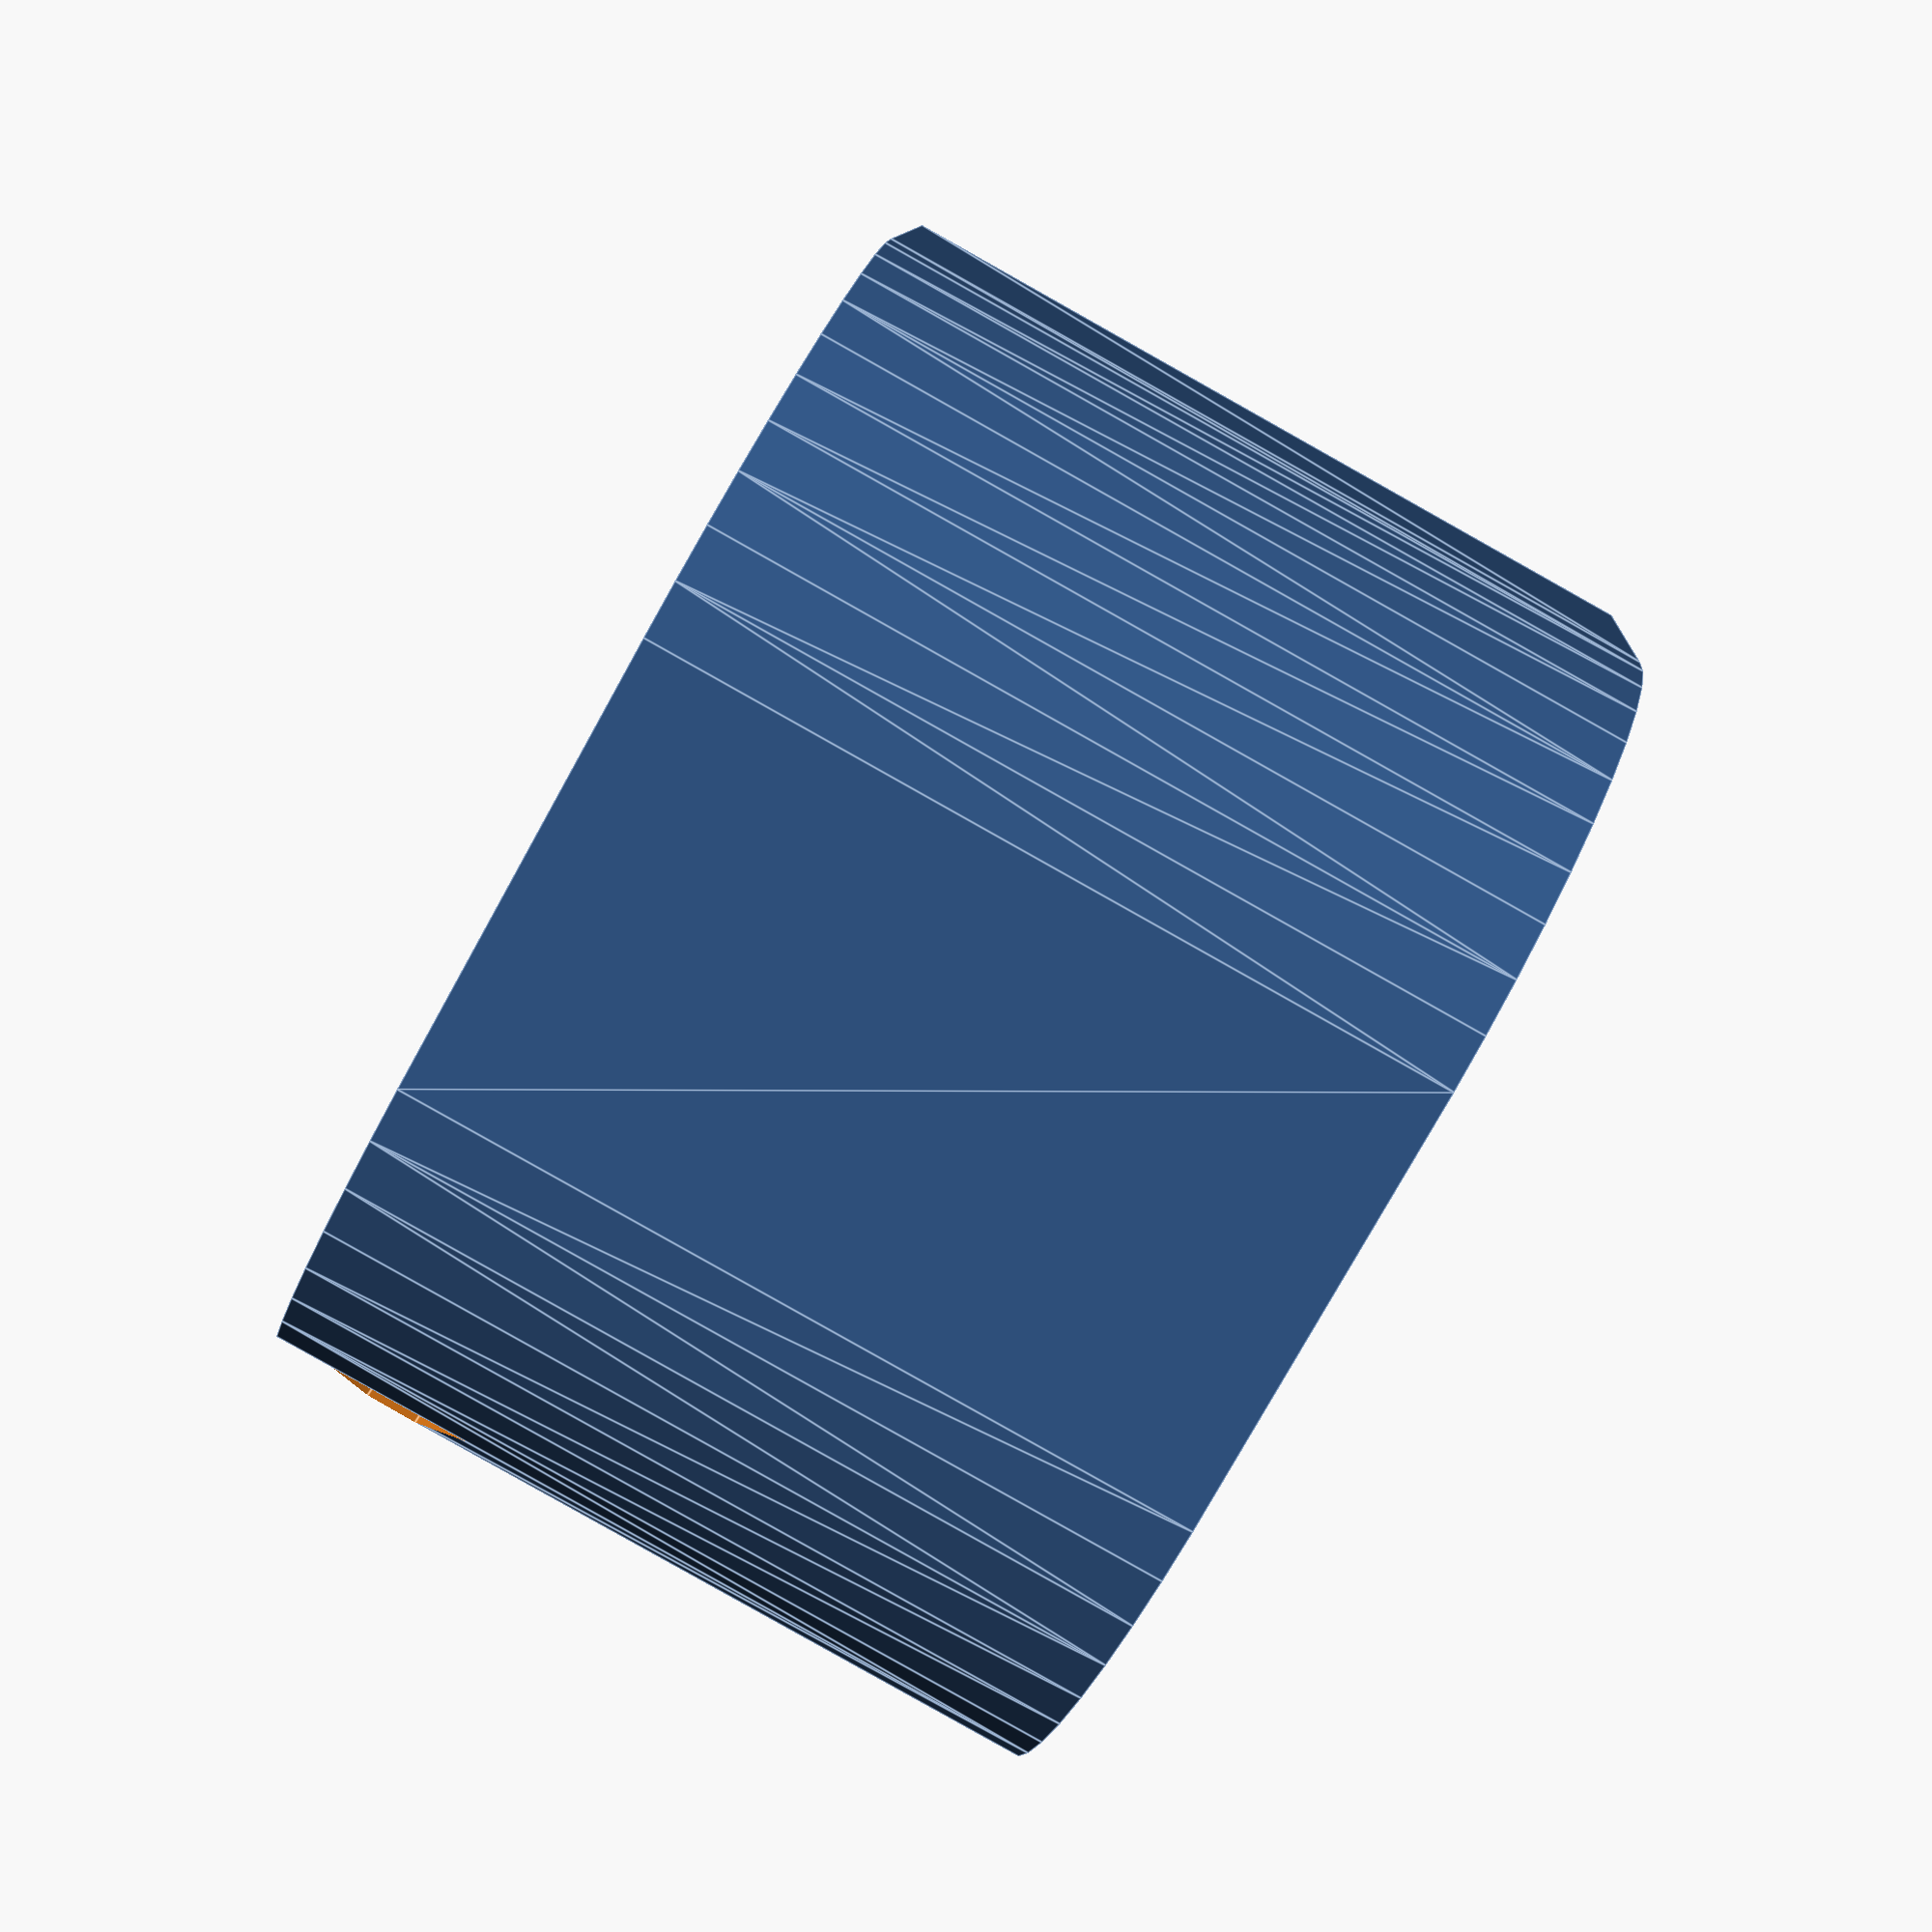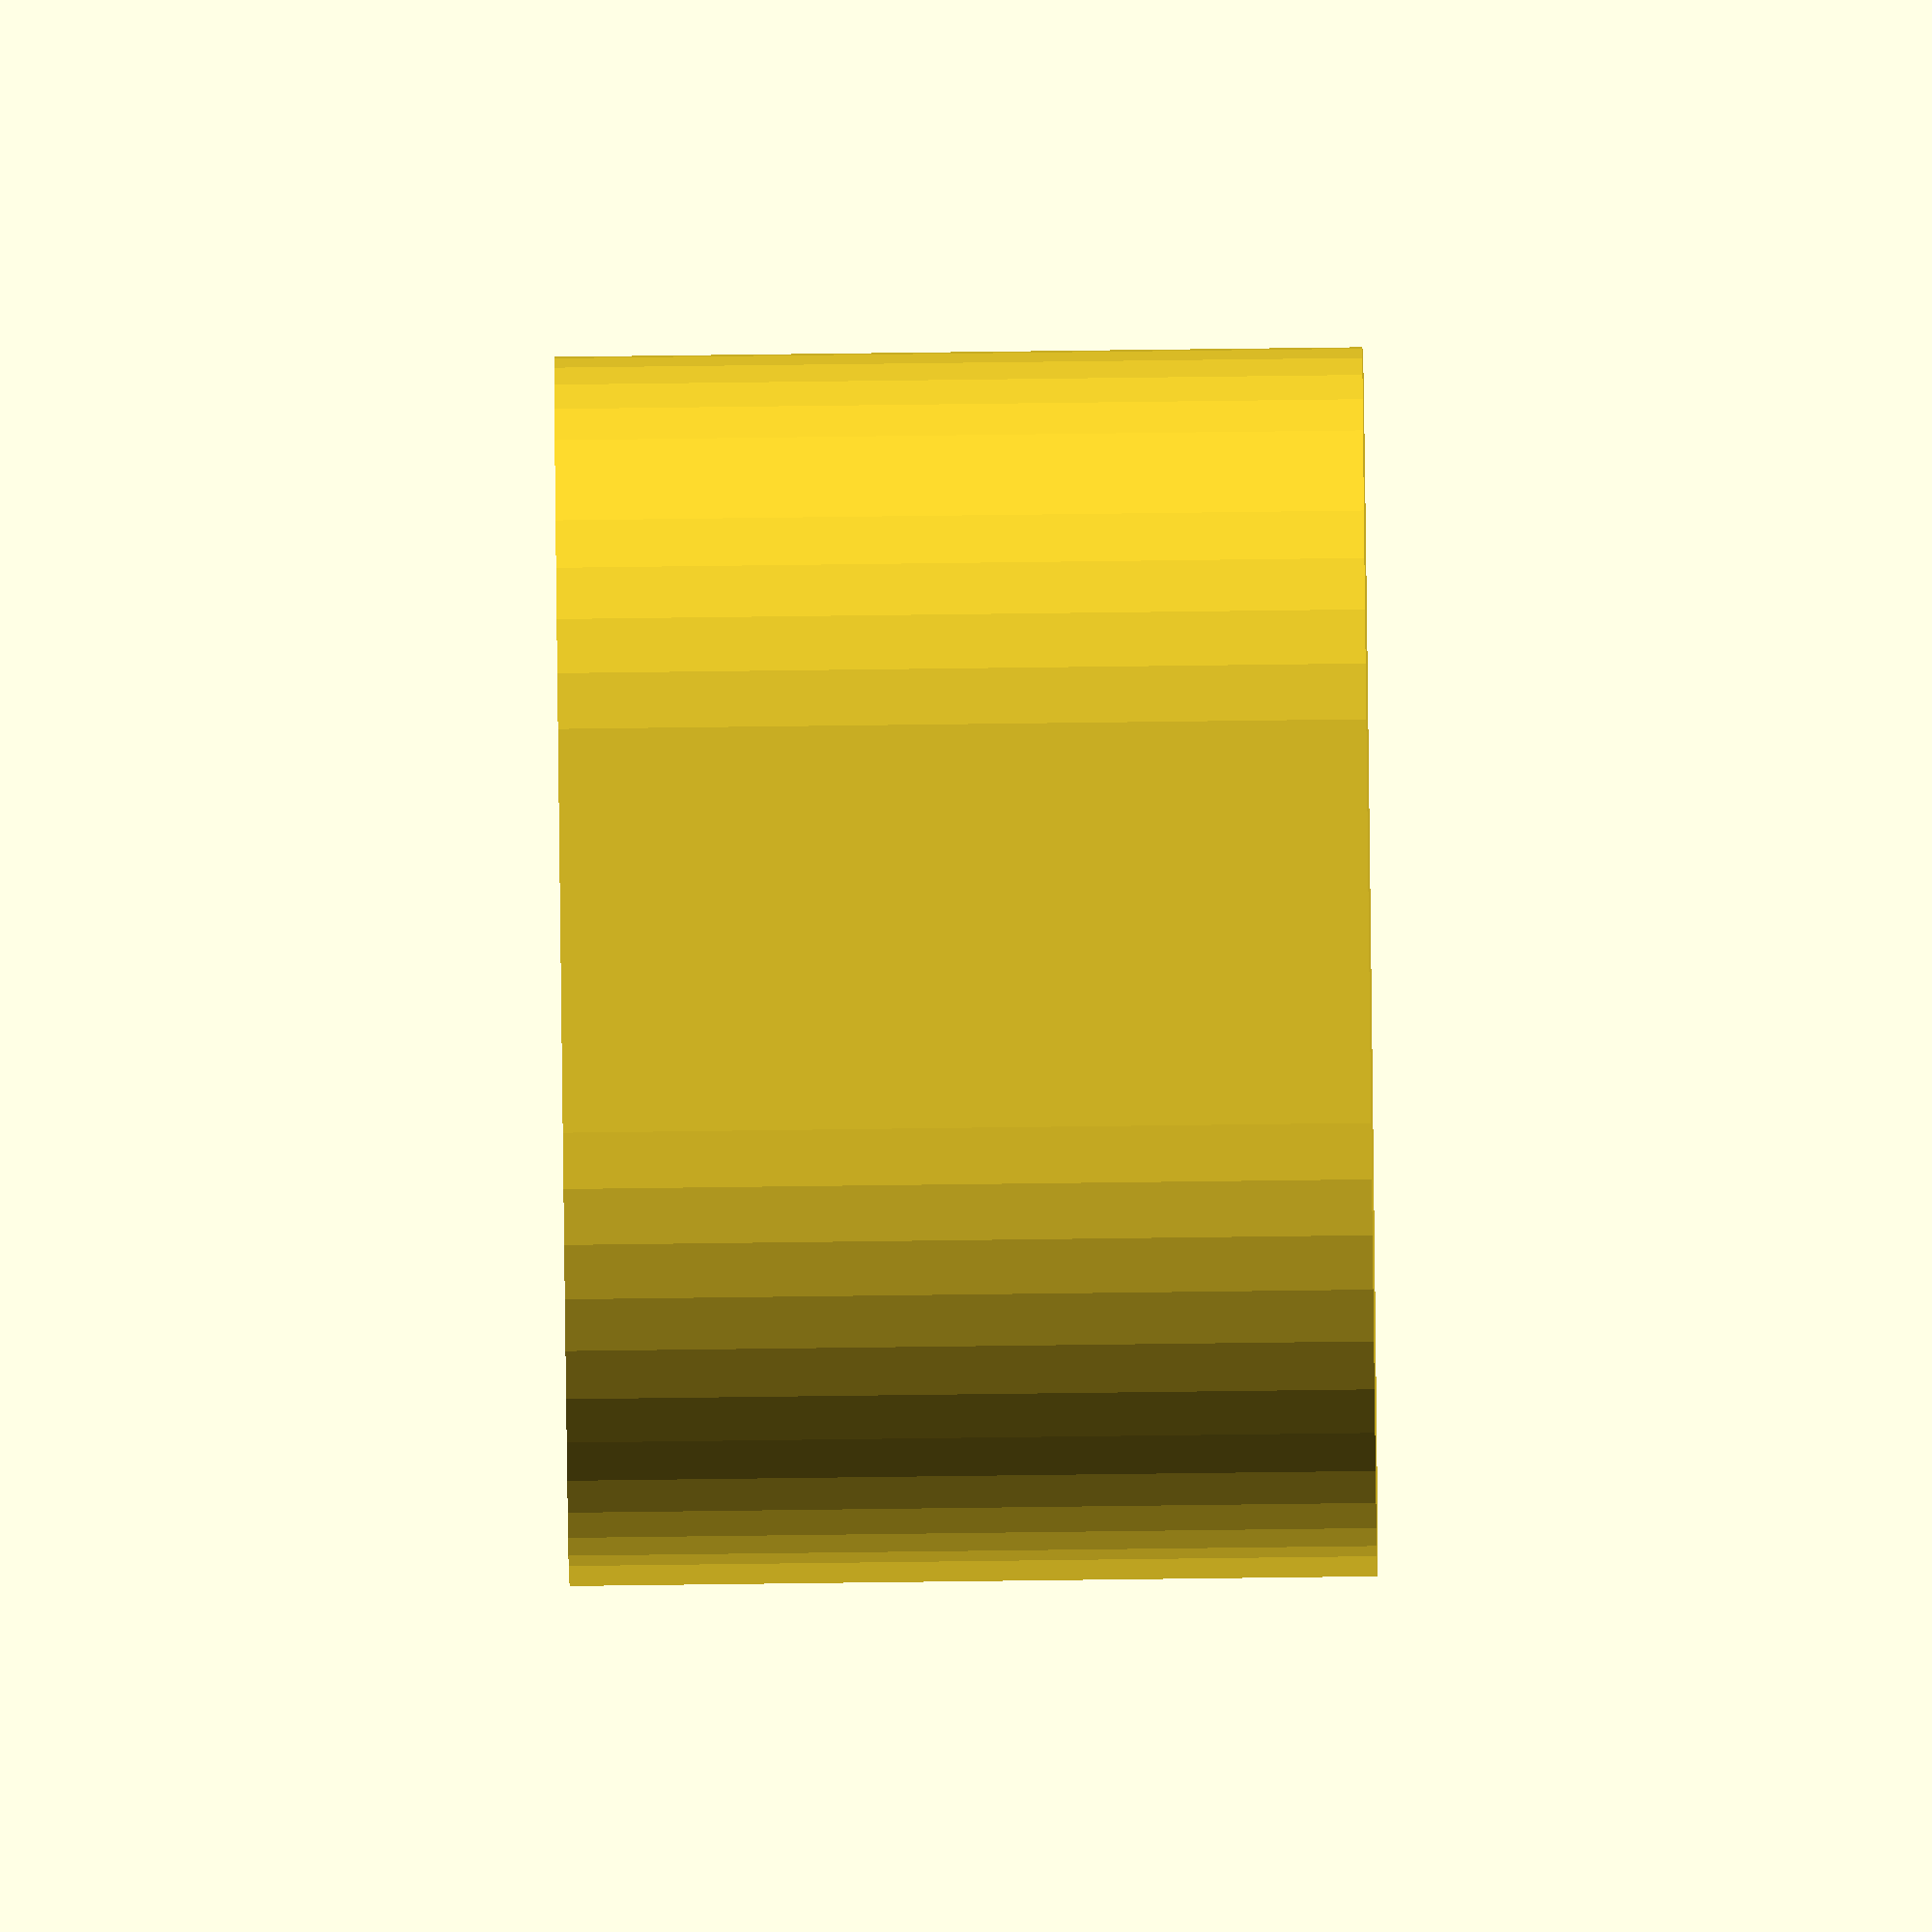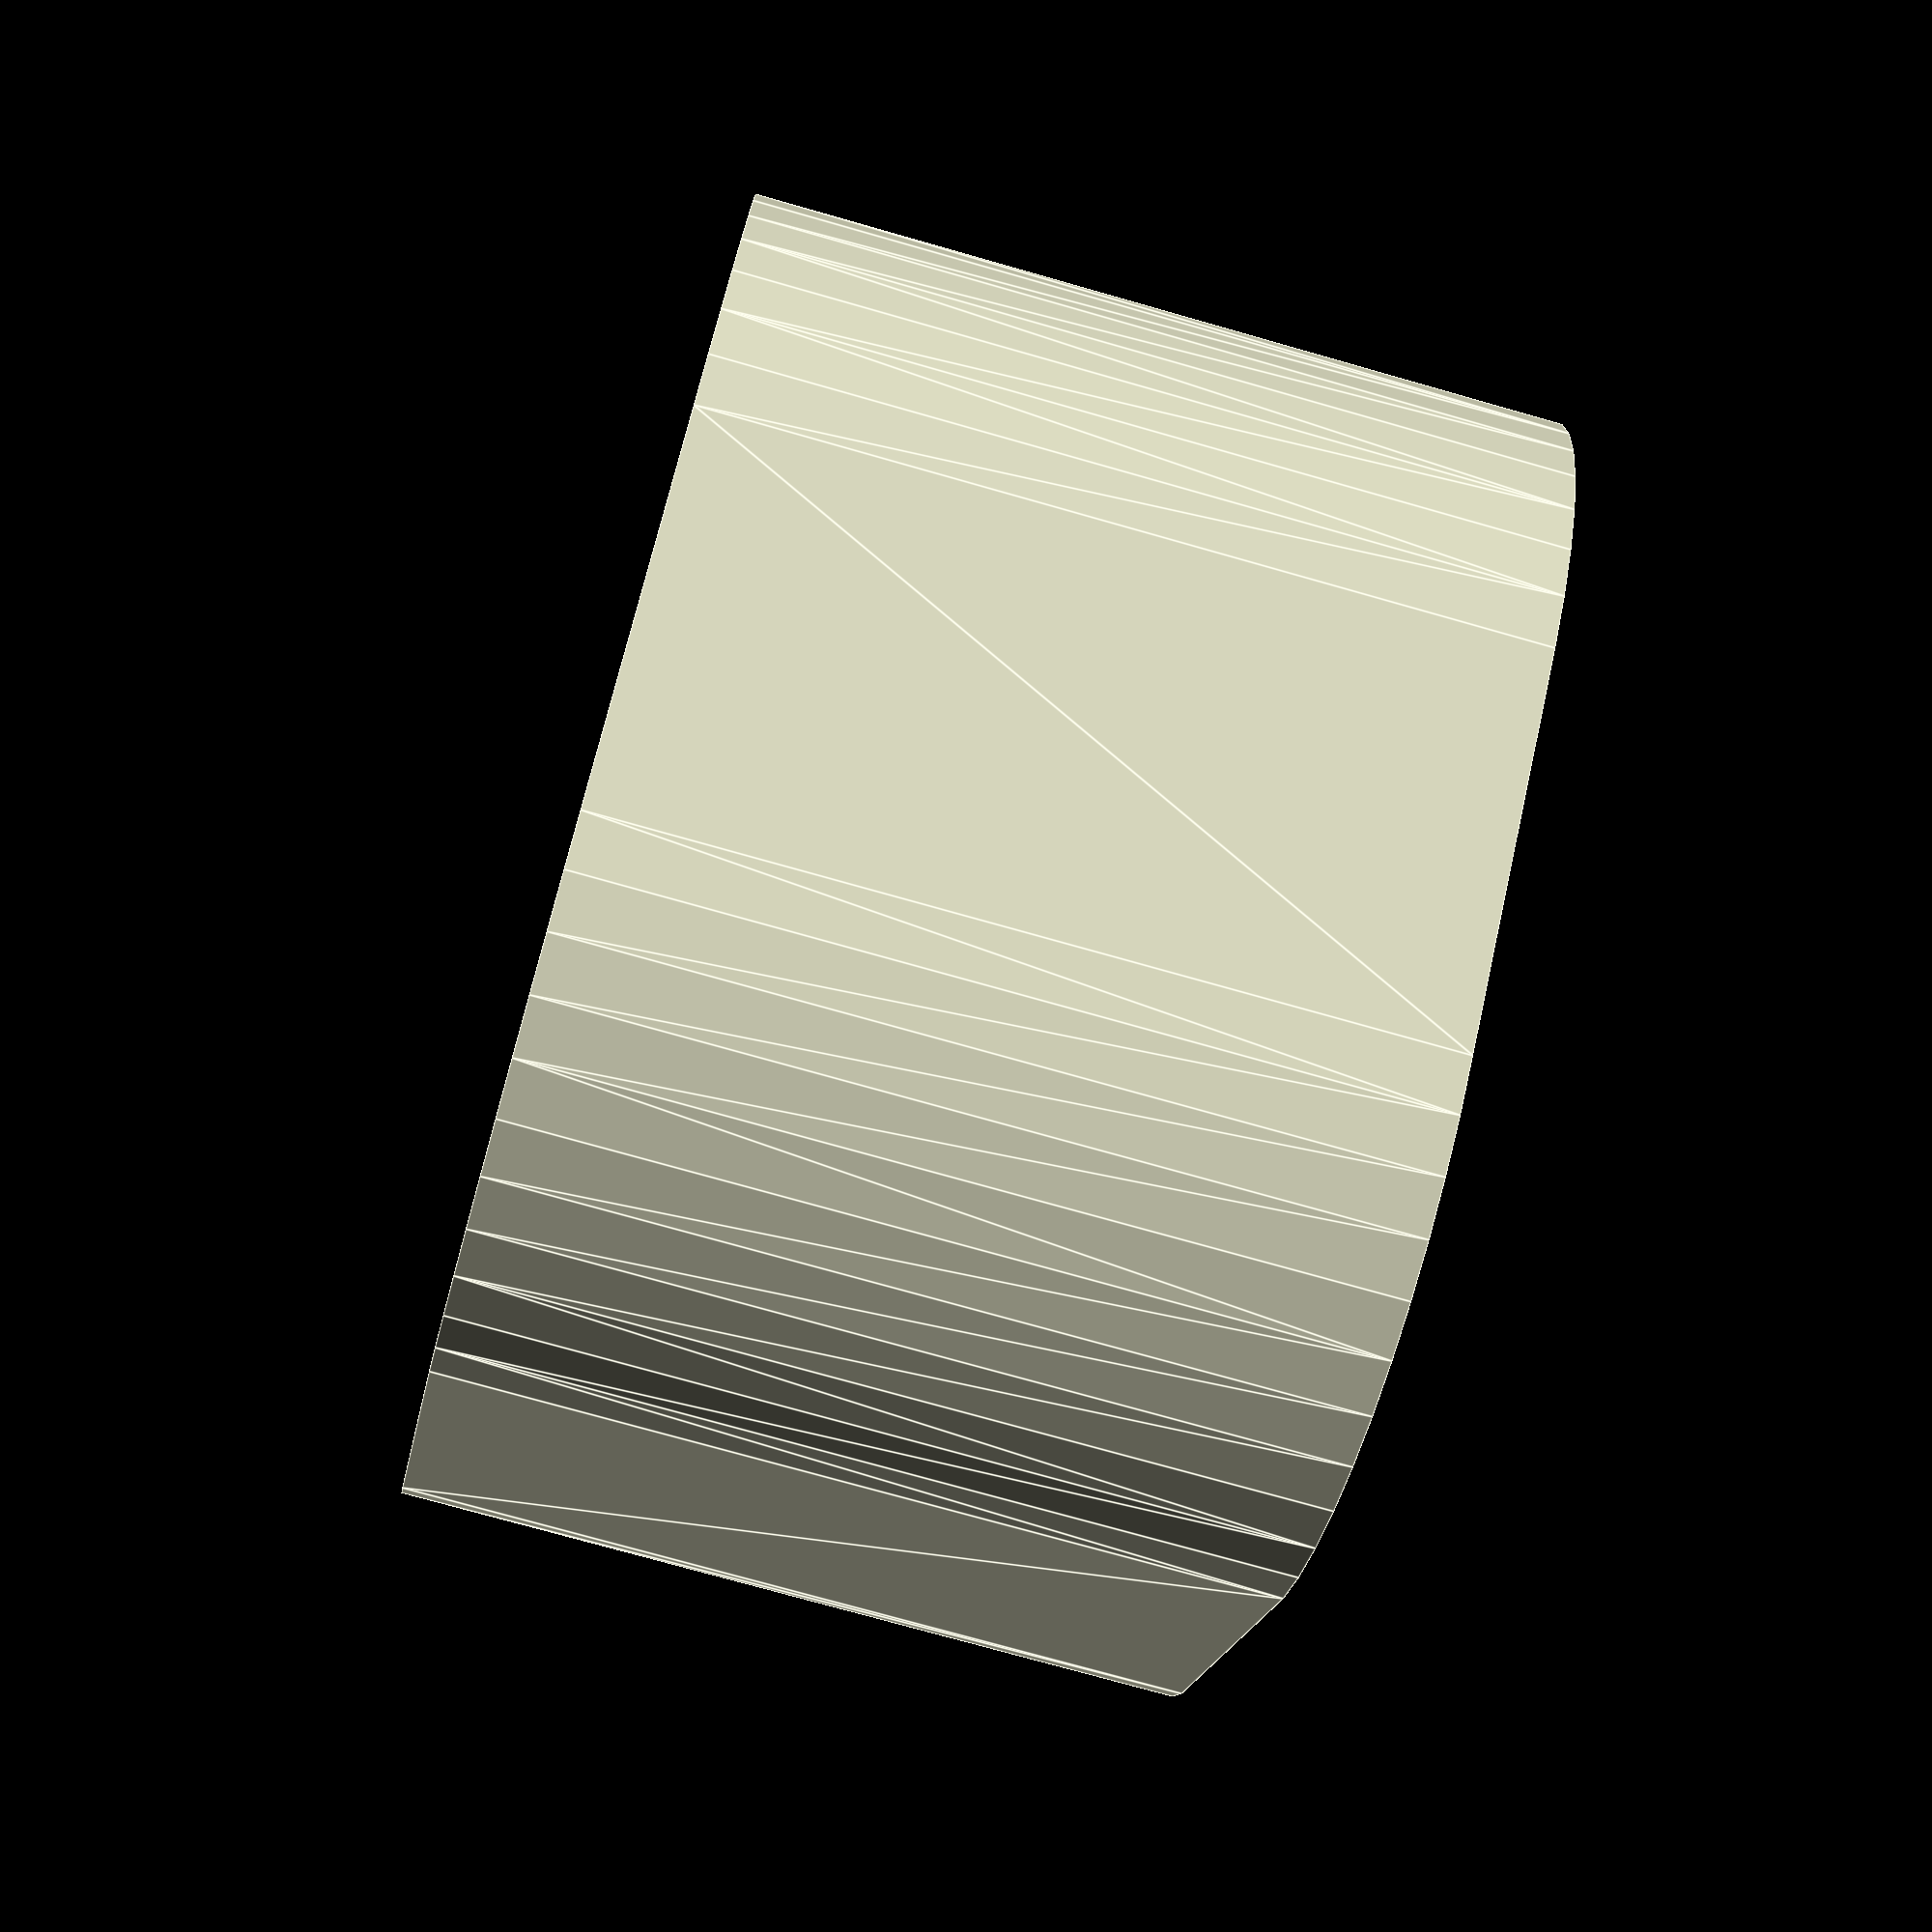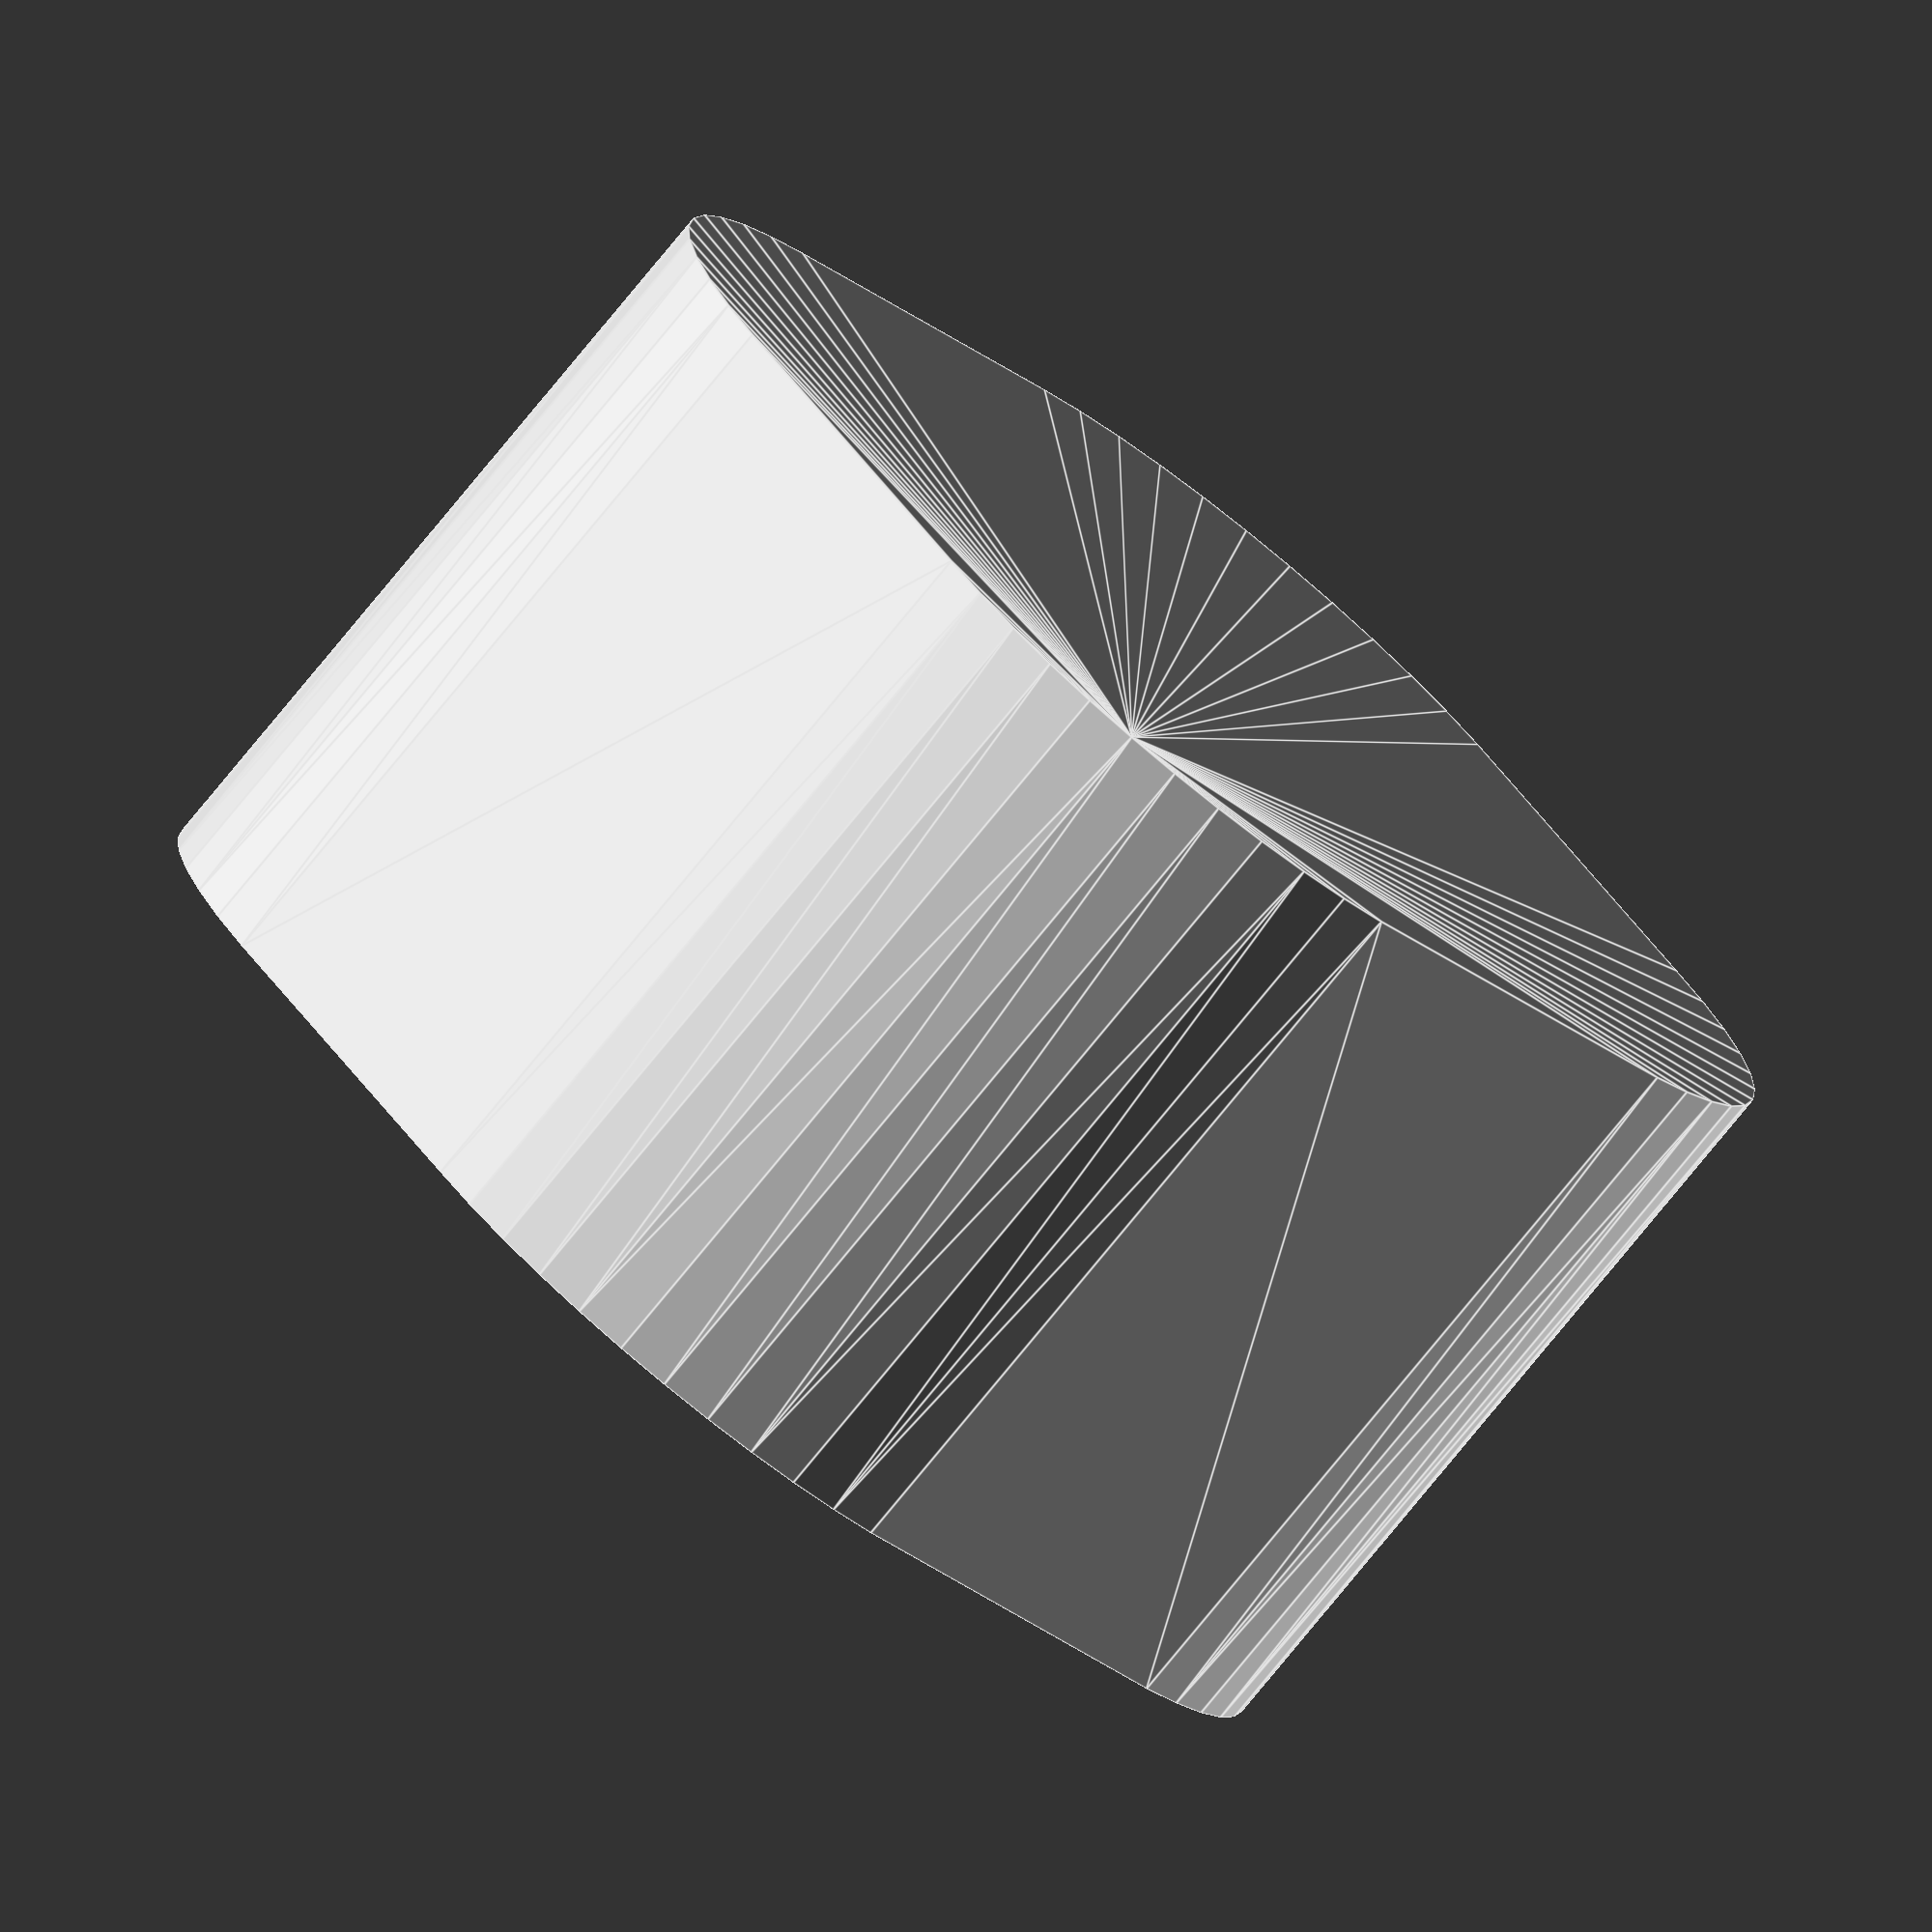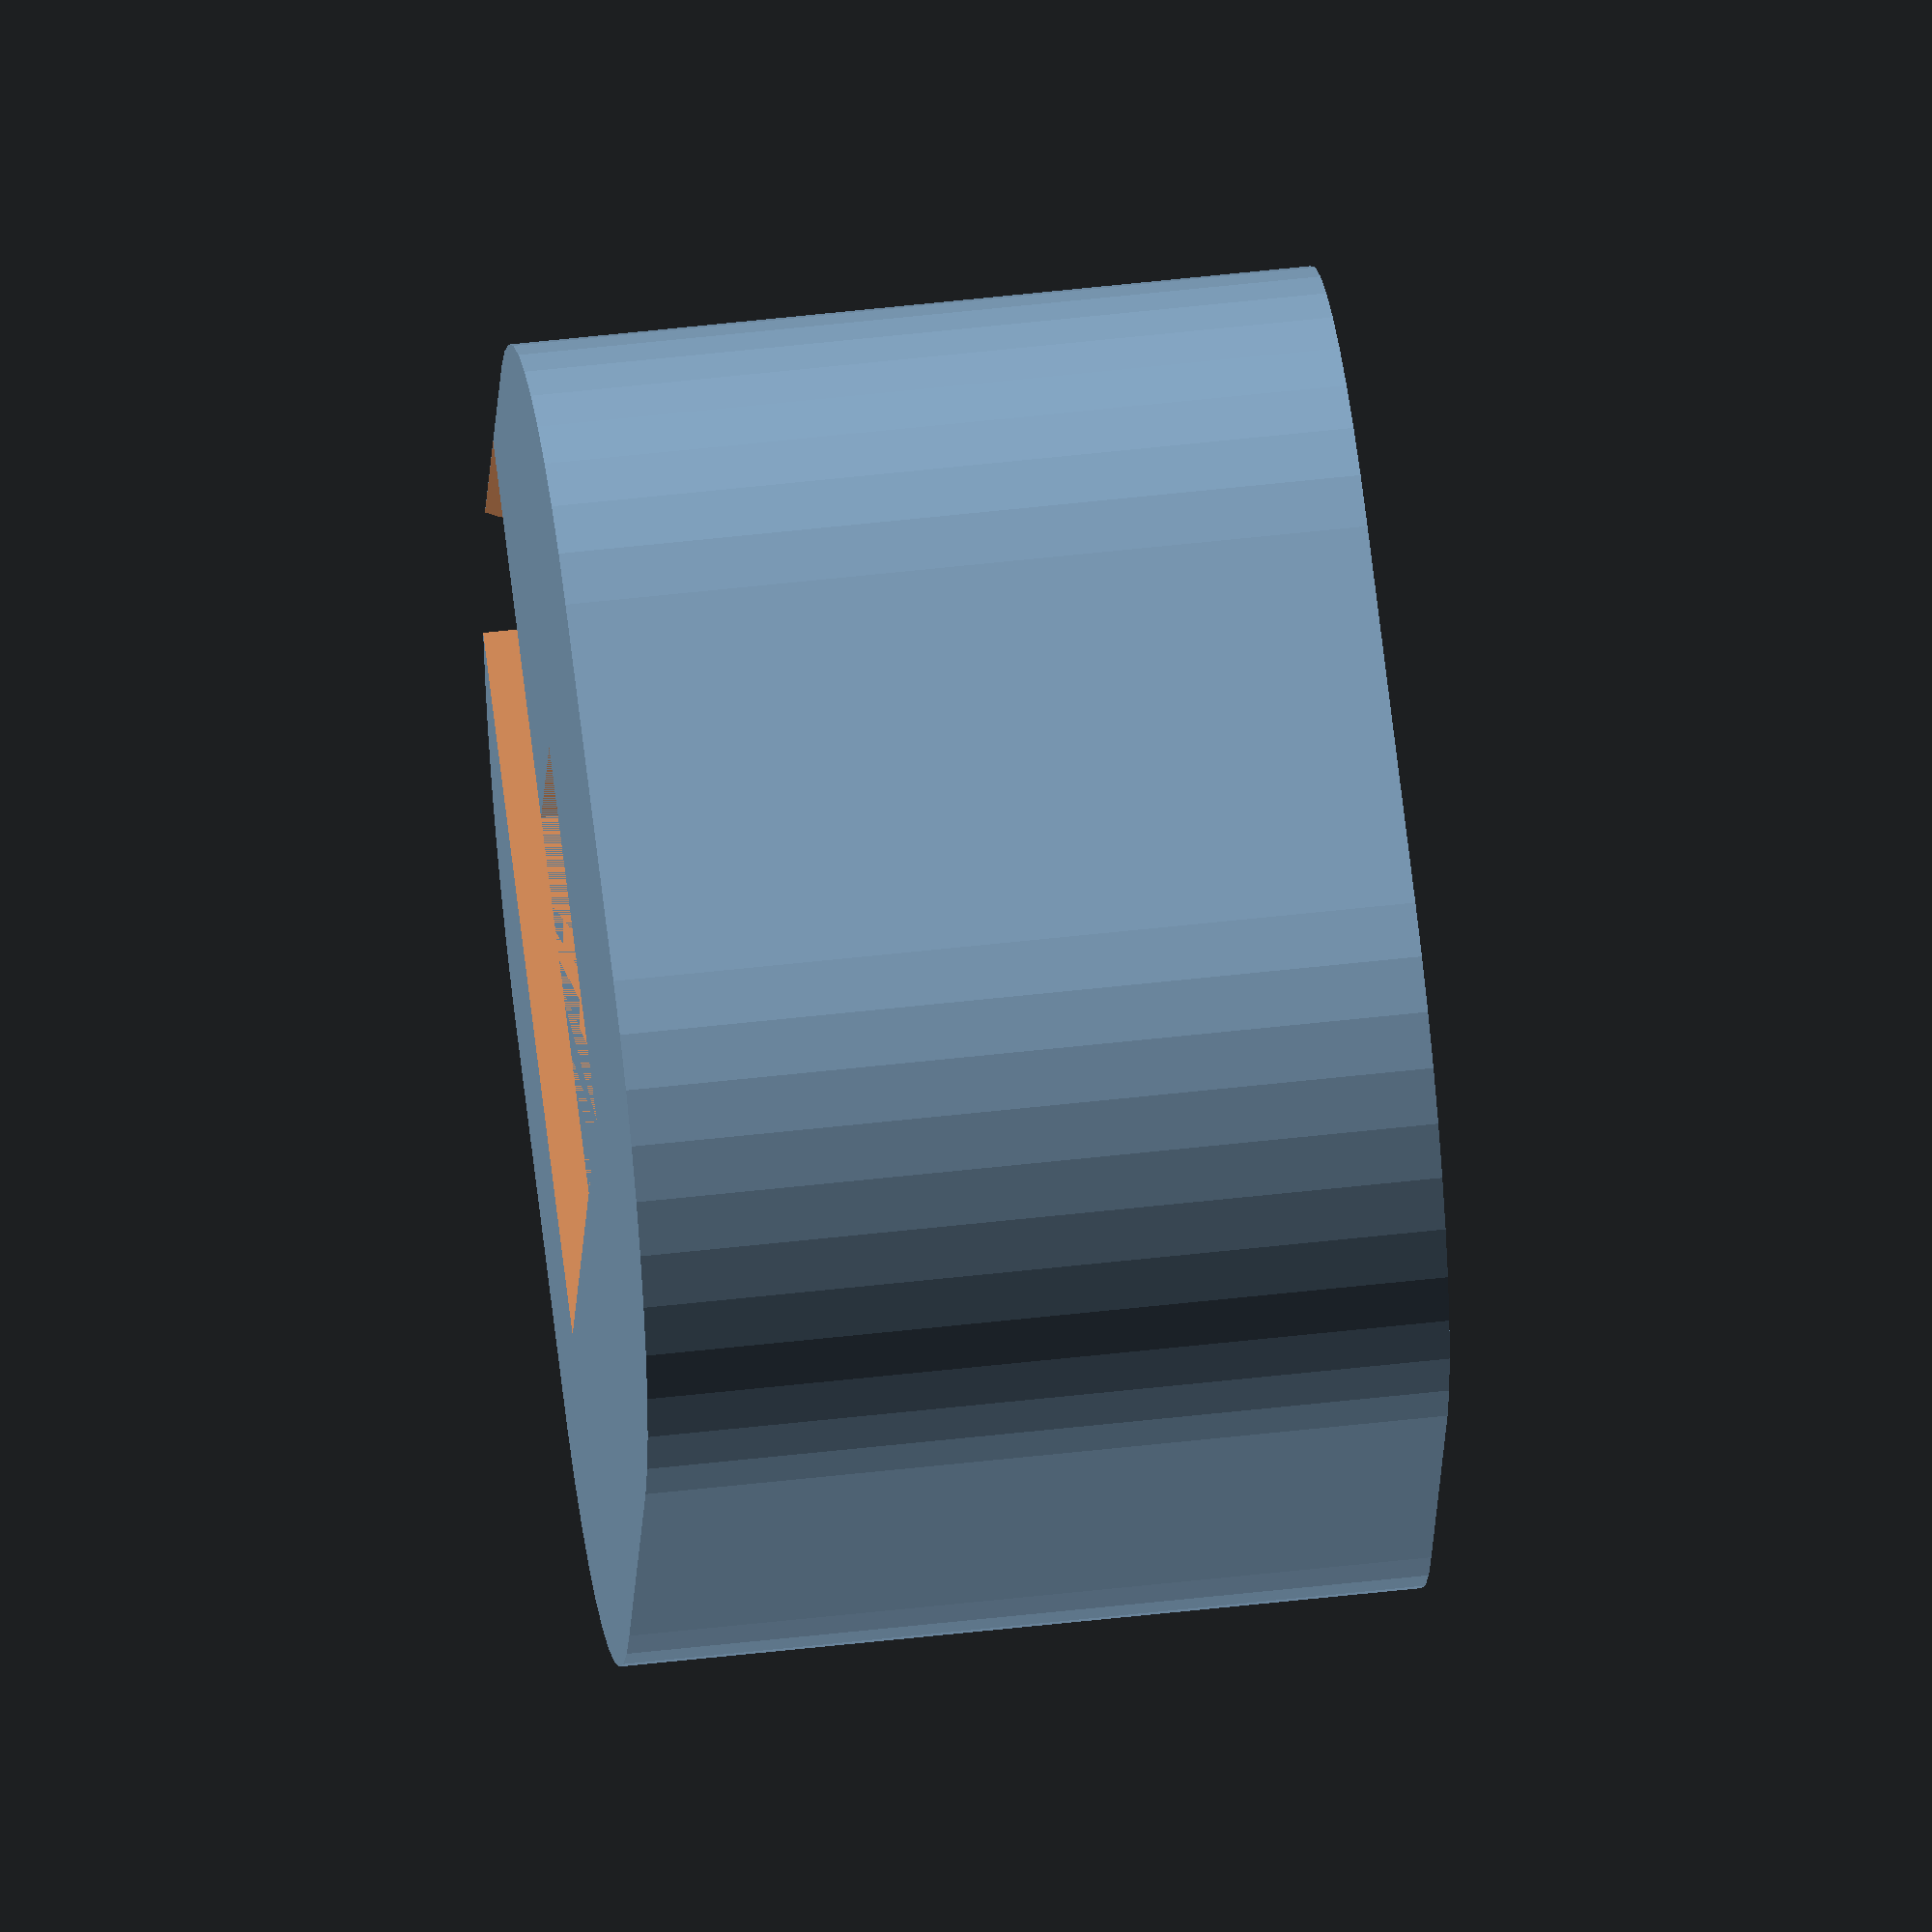
<openscad>
// Outpost 20th Anniversary Edition
//
// by W. Craig Trader is dual-licensed under 
// Creative Commons Attribution-ShareAlike 3.0 Unported License and
// GNU Lesser GPL 3.0 or later.

include <MCAD/units.scad>;

// Physical dimensions of a sleeved card
CARD_WIDTH = 47 * mm;
CARD_HEIGHT = 72 * mm;
CARD_THICKNESS = 0.6 * mm;

// Define sizes of tray slots
tray1 = [
    36, // Ore
    39, // Water
    12, // Mega Water
    53, // Titanium
     9, // Mega Titanium
];

tray2 = [
    23, // New Chemicals
     6, // Mega New Chemicals
    34, // Research
    16, // Microbiotics
    14, // Orbital Medicine
    12, // Ring Ore
    12, // Moon Ore
];

large_tray = concat( tray1, tray2 );

// Physical dimensions
WALL = 0.8 * mm;    // Slicing filament thickness
GAP  = 0.2 * mm;    // Size differential between box and lid, for snug fit
PADDING = 4 * mm;   // Additional space for each slot, to make 
SPACING = 10 * mm;  // Space around cards to make them easier to insert / extract
LID = 1 * mm;       // Thickness of lid top
BOTTOM = 1 * mm;    // Thickness of box bottom
OVERLAP = 0.1 * mm; // To ensure no artifacts

// Inner and Outer wall dimensions
OUTER = 2.5 * WALL;
INNER = 2.5 * WALL;

// Command Line Arguments
PART = 2;           // Which part to output
VERBOSE = 1;        // Set to non-zero to see more data

if (VERBOSE) echo (Bottom=BOTTOM, Lid=LID, InnerWall=INNER, OuterWall=OUTER);

$fn=45;

// For a given slot (1 to n), calculate the depth of the slot
function slot_size( trayz, n ) = trayz[n-1] * CARD_THICKNESS + PADDING;

// For a given slot, calculate the width of that slot, plus all previous slots
function sum_sizes( trayz, n ) = n <= 0 ? 0 : sum_sizes( trayz, n-1 ) + slot_size( trayz, n );

// ----- Render the card tray itself ------------------------------------------

module tray_bottom( trayz ) {
    slots = len( trayz );
    
    inner_x = sum_sizes( trayz, slots ) + (slots-1) * INNER;
    inner_y = CARD_HEIGHT + SPACING;
    inner_z = CARD_WIDTH;
    
    box_x = inner_x + 2 * INNER;
    box_y = inner_y + 2 * INNER;
    box_z = inner_z / 5 + BOTTOM;
    
    lip_x = inner_x + 2 * INNER;
    lip_y = inner_y + 2 * INNER;
    lip_z = inner_z / 2 + BOTTOM;
    
    div_z = 2/3 * inner_z;
    div_r = INNER / 2;
    
    if (VERBOSE) {
        echo (InnerLength=inner_x, InnerDepth=inner_y, InnerHeight=inner_z);
        echo (LipLength=lip_x, LipDepth=lip_y, LipHeight=lip_z, DividerHeight=div_z+div_r);
    }
    echo (TrayLength=box_x+2*OUTER, TrayDepth=box_y+2*OUTER, TrayHeight=box_z);
    
    union() {
        difference() {
            union() {
                minkowski() {
                    cube( [ box_x, box_y, box_z ] );
                    cylinder( r=OUTER, h=1 );
                }
                cube( [ lip_x, lip_y, lip_z ] );
            }
            
            // Remove inside of box
            translate( [ INNER, INNER, BOTTOM ] )
                cube( [ inner_x, inner_y, inner_z+OVERLAP ] );
        }
        
        for (s=[1:slots-1]) {
            sx = sum_sizes(trayz, s);
            dx = sx + s*INNER;
            
            if (VERBOSE) {
                echo (s=s, ss=trayz[s-1], sl=slot_size(trayz, s), sx=sx, dx=dx );
            }
            
            translate( [dx,INNER,BOTTOM] ) {
                cube( [INNER, inner_y, div_z] );
                translate( [div_r,0,div_z] )
                    rotate( [-90,0,0])
                        cylinder( h=inner_y, r=div_r );
            }
        }
    }
}

// ----- Render a lid for the tray --------------------------------------------

module tray_lid(trayz) {
    slots = len( trayz );
    
    inner_x = sum_sizes( trayz, slots ) + (slots-1) * INNER;
    inner_y = CARD_HEIGHT + SPACING;
    inner_z = CARD_WIDTH;
    
    lid_x = inner_x + 2 * INNER;
    lid_y = inner_y + 2 * INNER;
    lid_z = 4/5 * inner_z + LID;
    
    out_x = lid_x + 2 * OUTER;
    out_y = lid_y + 2 * OUTER;
    
    notch_r = 10 * mm;
    
    if (VERBOSE) {
        echo (InnerLength=inner_x, InnerDepth=inner_y, InnerHeight=inner_z);
    }
    echo (LidLength=out_x, LidDepth=out_y, LidHeight=lid_z);

    difference() {
        // Outside of lid
        minkowski() {
            cube( [ lid_x, lid_y, lid_z ] );
            cylinder( r=OUTER, h=OVERLAP );
        }
        
        // Remove inside of lid
        translate( [ 0, 0, LID ] )
            cube( [ lid_x, lid_y, lid_z+OVERLAP ] );
        
        // Remove notches to make it easier to remove the lid
        translate( [out_x/2-OUTER-OVERLAP,lid_y/2,lid_z] ) 
            rotate( [0,90,0] )
                cylinder( r=notch_r, h=out_x+4*OVERLAP, center=true );
    }
}

// ----- Choose which part to output ------------------------------------------
 
if (PART == 1) {
    tray_bottom(large_tray);
} else if (PART == 2) {
    tray_lid(large_tray);
} else if (PART == 3) {
    tray_bottom(tray1);
} else if (PART == 4) {
    tray_lid(tray1);
} else if (PART == 5) {
    tray_bottom(tray2);
} else if (PART == 6) {
    tray_lid(tray2);
}

</openscad>
<views>
elev=266.1 azim=82.5 roll=299.3 proj=p view=edges
elev=82.4 azim=190.1 roll=270.7 proj=o view=wireframe
elev=74.6 azim=215.9 roll=254.1 proj=p view=edges
elev=77.4 azim=230.6 roll=320.8 proj=o view=edges
elev=309.2 azim=251.2 roll=262.8 proj=o view=wireframe
</views>
